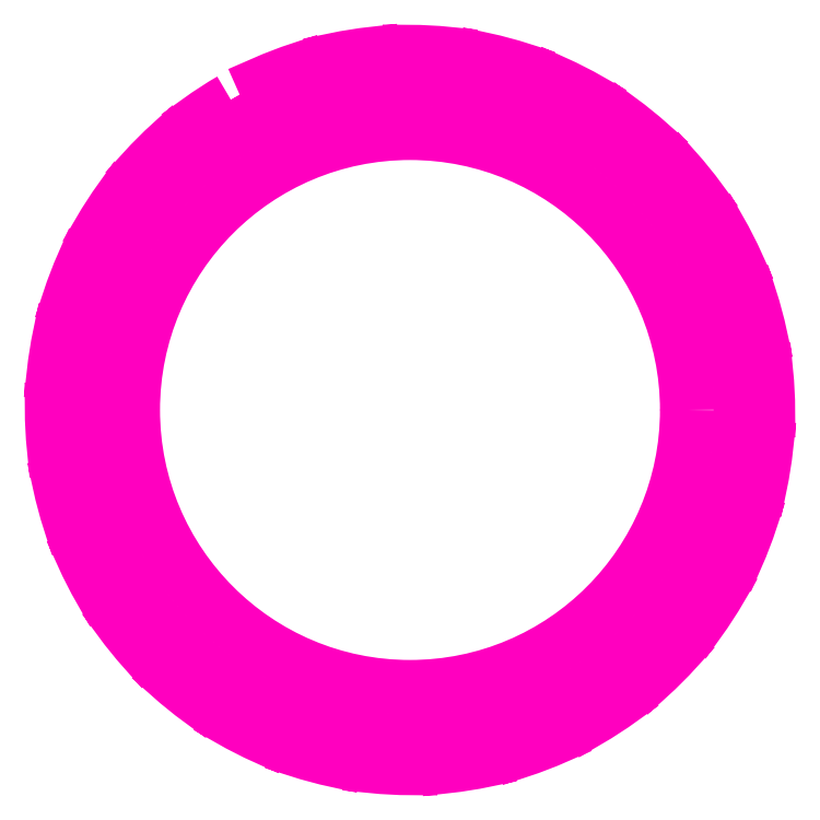
<metadata>
{"format":"dxf","ext":"dxf","renderer":"ezdxf+matplotlib","layout":"modelspace","background":"white","min_lineweight":24,"dpi":150}
</metadata>
<code>
0
SECTION
2
ENTITIES
0
POLYLINE
8
ANA
66
     1
10
0
20
0
30
0
70
     1
0
VERTEX
8
ANA
10
244.9
20
259.2
30
0
0
VERTEX
8
ANA
10
245.7
20
257.9
30
0
42
-0.02619
0
VERTEX
8
ANA
10
247.4
20
258.8
30
0
0
VERTEX
8
ANA
10
246.8
20
260.1
30
0
42
-0.02619
0
VERTEX
8
ANA
10
248.7
20
260.9
30
0
0
VERTEX
8
ANA
10
249.2
20
259.4
30
0
42
-0.02619
0
VERTEX
8
ANA
10
251.1
20
259.9
30
0
0
VERTEX
8
ANA
10
250.7
20
261.4
30
0
42
-0.02619
0
VERTEX
8
ANA
10
252.8
20
261.7
30
0
0
VERTEX
8
ANA
10
253
20
260.3
30
0
42
-0.02619
0
VERTEX
8
ANA
10
254.9
20
260.4
30
0
0
VERTEX
8
ANA
10
254.9
20
261.9
30
0
42
-0.02619
0
VERTEX
8
ANA
10
257
20
261.7
30
0
0
VERTEX
8
ANA
10
256.8
20
260.3
30
0
42
-0.02619
0
VERTEX
8
ANA
10
258.8
20
259.9
30
0
0
VERTEX
8
ANA
10
259.1
20
261.4
30
0
42
-0.02619
0
VERTEX
8
ANA
10
261.1
20
260.9
30
0
0
VERTEX
8
ANA
10
260.6
20
259.4
30
0
42
-0.02619
0
VERTEX
8
ANA
10
262.4
20
258.8
30
0
0
VERTEX
8
ANA
10
263
20
260.1
30
0
42
-0.02619
0
VERTEX
8
ANA
10
264.9
20
259.2
30
0
0
VERTEX
8
ANA
10
264.2
20
257.9
30
0
42
-0.02619
0
VERTEX
8
ANA
10
265.8
20
256.8
30
0
0
VERTEX
8
ANA
10
266.7
20
258
30
0
42
-0.02619
0
VERTEX
8
ANA
10
268.3
20
256.7
30
0
0
VERTEX
8
ANA
10
267.3
20
255.6
30
0
42
-0.02619
0
VERTEX
8
ANA
10
268.7
20
254.2
30
0
0
VERTEX
8
ANA
10
269.8
20
255.2
30
0
42
-0.02619
0
VERTEX
8
ANA
10
271.1
20
253.6
30
0
0
VERTEX
8
ANA
10
269.9
20
252.7
30
0
42
-0.02619
0
VERTEX
8
ANA
10
270.9
20
251.1
30
0
0
VERTEX
8
ANA
10
272.2
20
251.9
30
0
42
-0.02619
0
VERTEX
8
ANA
10
273.2
20
250
30
0
0
VERTEX
8
ANA
10
271.8
20
249.4
30
0
42
-0.02619
0
VERTEX
8
ANA
10
272.5
20
247.6
30
0
0
VERTEX
8
ANA
10
273.9
20
248
30
0
42
-0.02619
0
VERTEX
8
ANA
10
274.5
20
246
30
0
0
VERTEX
8
ANA
10
273
20
245.7
30
0
42
-0.02619
0
VERTEX
8
ANA
10
273.3
20
243.8
30
0
0
VERTEX
8
ANA
10
274.8
20
243.9
30
0
42
-0.02619
0
VERTEX
8
ANA
10
274.9
20
241.9
30
0
0
VERTEX
8
ANA
10
273.4
20
241.9
30
0
42
-0.02619
0
VERTEX
8
ANA
10
273.3
20
239.9
30
0
0
VERTEX
8
ANA
10
274.8
20
239.8
30
0
42
-0.02619
0
VERTEX
8
ANA
10
274.5
20
237.7
30
0
0
VERTEX
8
ANA
10
273
20
238
30
0
42
-0.02619
0
VERTEX
8
ANA
10
272.5
20
236.1
30
0
0
VERTEX
8
ANA
10
273.9
20
235.7
30
0
42
-0.02619
0
VERTEX
8
ANA
10
273.2
20
233.7
30
0
0
VERTEX
8
ANA
10
271.8
20
234.3
30
0
42
-0.02619
0
VERTEX
8
ANA
10
270.9
20
232.6
30
0
0
VERTEX
8
ANA
10
272.2
20
231.9
30
0
42
-0.02619
0
VERTEX
8
ANA
10
271.1
20
230.1
30
0
0
VERTEX
8
ANA
10
269.9
20
231
30
0
42
-0.02619
0
VERTEX
8
ANA
10
268.7
20
229.5
30
0
0
VERTEX
8
ANA
10
269.8
20
228.5
30
0
42
-0.02619
0
VERTEX
8
ANA
10
268.3
20
227
30
0
0
VERTEX
8
ANA
10
267.3
20
228.1
30
0
42
-0.02619
0
VERTEX
8
ANA
10
265.8
20
226.9
30
0
0
VERTEX
8
ANA
10
266.7
20
225.7
30
0
42
-0.02619
0
VERTEX
8
ANA
10
264.9
20
224.5
30
0
0
VERTEX
8
ANA
10
264.2
20
225.8
30
0
42
-0.02619
0
VERTEX
8
ANA
10
262.4
20
225
30
0
0
VERTEX
8
ANA
10
263
20
223.6
30
0
42
-0.02619
0
VERTEX
8
ANA
10
261.1
20
222.8
30
0
0
VERTEX
8
ANA
10
260.6
20
224.3
30
0
42
-0.02619
0
VERTEX
8
ANA
10
258.8
20
223.8
30
0
0
VERTEX
8
ANA
10
259.1
20
222.3
30
0
42
-0.02619
0
VERTEX
8
ANA
10
257
20
222
30
0
0
VERTEX
8
ANA
10
256.8
20
223.5
30
0
42
-0.02619
0
VERTEX
8
ANA
10
254.9
20
223.4
30
0
0
VERTEX
8
ANA
10
254.9
20
221.9
30
0
42
-0.02619
0
VERTEX
8
ANA
10
252.8
20
222
30
0
0
VERTEX
8
ANA
10
253
20
223.5
30
0
42
-0.02619
0
VERTEX
8
ANA
10
251.1
20
223.8
30
0
0
VERTEX
8
ANA
10
250.7
20
222.3
30
0
42
-0.02619
0
VERTEX
8
ANA
10
248.7
20
222.8
30
0
0
VERTEX
8
ANA
10
249.2
20
224.3
30
0
42
-0.02619
0
VERTEX
8
ANA
10
247.4
20
225
30
0
0
VERTEX
8
ANA
10
246.8
20
223.6
30
0
42
-0.02619
0
VERTEX
8
ANA
10
244.9
20
224.5
30
0
0
VERTEX
8
ANA
10
245.7
20
225.8
30
0
42
-0.02619
0
VERTEX
8
ANA
10
244
20
226.9
30
0
0
VERTEX
8
ANA
10
243.1
20
225.7
30
0
42
-0.02619
0
VERTEX
8
ANA
10
241.5
20
227
30
0
0
VERTEX
8
ANA
10
242.5
20
228.1
30
0
42
-0.02619
0
VERTEX
8
ANA
10
241.2
20
229.5
30
0
0
VERTEX
8
ANA
10
240
20
228.5
30
0
42
-0.02619
0
VERTEX
8
ANA
10
238.7
20
230.1
30
0
0
VERTEX
8
ANA
10
239.9
20
231
30
0
42
-0.02619
0
VERTEX
8
ANA
10
238.9
20
232.6
30
0
0
VERTEX
8
ANA
10
237.6
20
231.9
30
0
42
-0.02619
0
VERTEX
8
ANA
10
236.6
20
233.7
30
0
0
VERTEX
8
ANA
10
238
20
234.3
30
0
42
-0.02619
0
VERTEX
8
ANA
10
237.3
20
236.1
30
0
0
VERTEX
8
ANA
10
235.9
20
235.7
30
0
42
-0.02619
0
VERTEX
8
ANA
10
235.3
20
237.7
30
0
0
VERTEX
8
ANA
10
236.8
20
238
30
0
42
-0.02619
0
VERTEX
8
ANA
10
236.5
20
239.9
30
0
0
VERTEX
8
ANA
10
235
20
239.8
30
0
42
-0.02619
0
VERTEX
8
ANA
10
234.9
20
241.9
30
0
0
VERTEX
8
ANA
10
236.4
20
241.9
30
0
42
-0.02619
0
VERTEX
8
ANA
10
236.5
20
243.8
30
0
0
VERTEX
8
ANA
10
235
20
243.9
30
0
42
-0.02619
0
VERTEX
8
ANA
10
235.3
20
246
30
0
0
VERTEX
8
ANA
10
236.8
20
245.7
30
0
42
-0.02619
0
VERTEX
8
ANA
10
237.3
20
247.6
30
0
0
VERTEX
8
ANA
10
235.9
20
248
30
0
42
-0.02619
0
VERTEX
8
ANA
10
236.6
20
250
30
0
0
VERTEX
8
ANA
10
238
20
249.4
30
0
42
-0.02619
0
VERTEX
8
ANA
10
238.9
20
251.1
30
0
0
VERTEX
8
ANA
10
237.6
20
251.9
30
0
42
-0.02619
0
VERTEX
8
ANA
10
238.7
20
253.6
30
0
0
VERTEX
8
ANA
10
239.9
20
252.7
30
0
42
-0.02619
0
VERTEX
8
ANA
10
241.2
20
254.2
30
0
0
VERTEX
8
ANA
10
240
20
255.2
30
0
42
-0.02619
0
VERTEX
8
ANA
10
241.5
20
256.7
30
0
0
VERTEX
8
ANA
10
242.5
20
255.6
30
0
42
-0.02619
0
VERTEX
8
ANA
10
244
20
256.8
30
0
0
VERTEX
8
ANA
10
243.1
20
258
30
0
42
-0.02619
0
SEQEND
8
ANA
0
CIRCLE
8
ANA
10
254.9
20
241.9
30
0
40
15.5
0
ENDSEC
0
EOF

</code>
